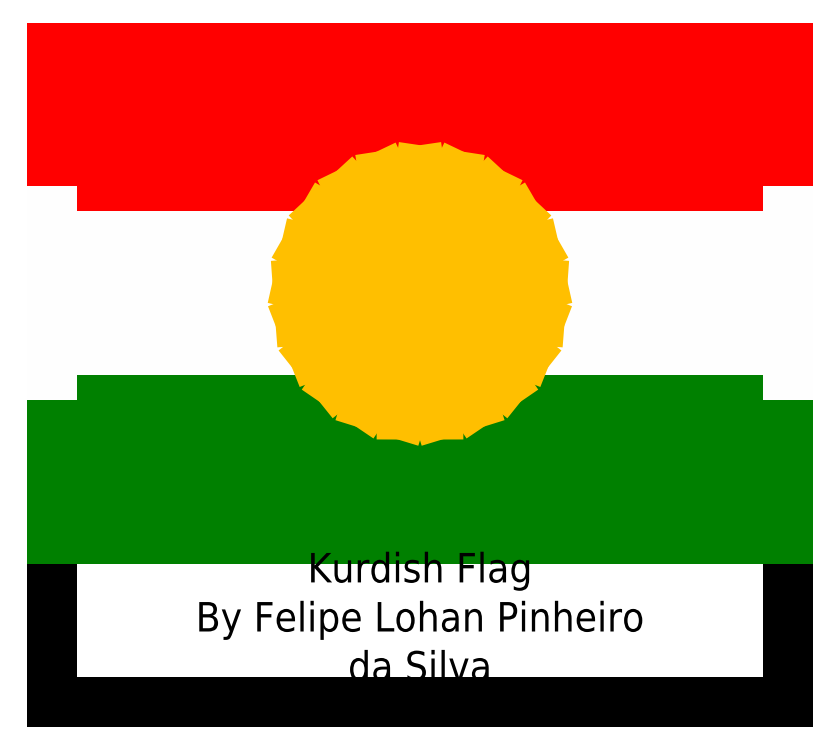
<metadata>
{"format":"dxf","ext":"dxf","renderer":"ezdxf+matplotlib","layout":"modelspace","background":"white","min_lineweight":24,"dpi":150}
</metadata>
<code>
0
SECTION
2
ENTITIES
0
HATCH
8
Green
10
0
20
0
30
0
210
0
220
0
230
1
2
SOLID
70
    1
71
    0
91
    1
92
    0
93
    4
72
    1
10
-112.5
20
1.378e-14
11
112.5
21
-2.755e-14
72
    1
10
112.5
20
-2.755e-14
11
112.5
21
50
72
    1
10
112.5
20
50
11
-112.5
21
50
72
    1
10
-112.5
20
50
11
-112.5
21
1.378e-14
97
    0
75
    0
76
    1
98
    0
0
HATCH
8
Red
10
0
20
0
30
0
210
0
220
0
230
1
2
SOLID
70
    1
71
    0
91
    1
92
    0
93
    4
72
    1
10
-112.5
20
150
11
112.5
21
150
72
    1
10
112.5
20
150
11
112.5
21
100
72
    1
10
112.5
20
100
11
-112.5
21
100
72
    1
10
-112.5
20
100
11
-112.5
21
150
97
    0
75
    0
76
    1
98
    0
0
HATCH
8
White
10
0
20
0
30
0
210
0
220
0
230
1
2
SOLID
70
    1
71
    0
91
    1
92
    0
93
    4
72
    1
10
-112.5
20
100
11
112.5
21
100
72
    1
10
112.5
20
100
11
112.5
21
50
72
    1
10
112.5
20
50
11
-112.5
21
50
72
    1
10
-112.5
20
50
11
-112.5
21
100
97
    0
75
    0
76
    1
98
    0
0
HATCH
8
Sun
10
0
20
0
30
0
210
0
220
0
230
1
2
SOLID
70
    1
71
    0
91
    1
92
    0
93
   42
72
    1
10
2.296e-15
20
112.5
11
-2.795
21
93.54
72
    1
10
-2.795
20
93.54
11
-11.05
21
110.8
72
    1
10
-11.05
20
110.8
11
-8.135
21
91.89
72
    1
10
-8.135
20
91.89
11
-21.12
21
106
72
    1
10
-21.12
20
106
11
-12.75
21
88.74
72
    1
10
-12.75
20
88.74
11
-29.32
21
98.38
72
    1
10
-29.32
20
98.38
11
-16.24
21
84.37
72
    1
10
-16.24
20
84.37
11
-34.91
21
88.7
72
    1
10
-34.91
20
88.7
11
-18.28
21
79.17
72
    1
10
-18.28
20
79.17
11
-37.4
21
77.8
72
    1
10
-37.4
20
77.8
11
-18.7
21
73.6
72
    1
10
-18.7
20
73.6
11
-36.56
21
66.66
72
    1
10
-36.56
20
66.66
11
-17.45
21
68.15
72
    1
10
-17.45
20
68.15
11
-32.48
21
56.25
72
    1
10
-32.48
20
56.25
11
-14.66
21
63.31
72
    1
10
-14.66
20
63.31
11
-25.51
21
47.51
72
    1
10
-25.51
20
47.51
11
-10.56
21
59.51
72
    1
10
-10.56
20
59.51
11
-16.27
21
41.21
72
    1
10
-16.27
20
41.21
11
-5.527
21
57.08
72
    1
10
-5.527
20
57.08
11
-5.589
21
37.92
72
    1
10
-5.589
20
37.92
11
-3.444e-15
21
56.25
72
    1
10
-3.444e-15
20
56.25
11
5.589
21
37.92
72
    1
10
5.589
20
37.92
11
5.527
21
57.08
72
    1
10
5.527
20
57.08
11
16.27
21
41.21
72
    1
10
16.27
20
41.21
11
10.56
21
59.51
72
    1
10
10.56
20
59.51
11
25.51
21
47.51
72
    1
10
25.51
20
47.51
11
14.66
21
63.31
72
    1
10
14.66
20
63.31
11
32.48
21
56.25
72
    1
10
32.48
20
56.25
11
17.45
21
68.15
72
    1
10
17.45
20
68.15
11
36.56
21
66.66
72
    1
10
36.56
20
66.66
11
18.7
21
73.6
72
    1
10
18.7
20
73.6
11
37.4
21
77.8
72
    1
10
37.4
20
77.8
11
18.28
21
79.17
72
    1
10
18.28
20
79.17
11
34.91
21
88.7
72
    1
10
34.91
20
88.7
11
16.24
21
84.38
72
    1
10
16.24
20
84.38
11
29.32
21
98.38
72
    1
10
29.32
20
98.38
11
12.75
21
88.74
72
    1
10
12.75
20
88.74
11
21.12
21
106
72
    1
10
21.12
20
106
11
8.135
21
91.89
72
    1
10
8.135
20
91.89
11
11.05
21
110.8
72
    1
10
11.05
20
110.8
11
2.795
21
93.54
72
    1
10
2.795
20
93.54
11
2.296e-15
21
112.5
97
    0
75
    0
76
    1
98
    0
0
LINE
8
0
10
-112.5
20
-50
11
112.5
21
-50
0
LINE
8
0
10
-112.5
20
1.378e-14
11
-112.5
21
-50
0
LINE
8
0
10
112.5
20
-2.755e-14
11
112.5
21
-50
0
LINE
8
Red
10
-112.5
20
150
11
112.5
21
150
0
LINE
8
Red
10
-112.5
20
150
11
-112.5
21
100
0
LINE
8
Red
10
112.5
20
150
11
112.5
21
100
0
LINE
8
Green
10
-112.5
20
1.378e-14
11
112.5
21
-2.755e-14
0
LINE
8
Green
10
-112.5
20
50
11
-112.5
21
1.378e-14
0
LINE
8
Green
10
112.5
20
50
11
112.5
21
-2.755e-14
0
LINE
8
White
10
-112.5
20
100
11
-112.5
21
50
0
LINE
8
White
10
112.5
20
100
11
112.5
21
50
0
MTEXT
8
0
10
0
20
-25
30
0
40
9
41
150.3
71
    5
72
    1
1
Kurdish Flag\PBy Felipe Lohan Pinheiro\Pda Silva
7
standard
210
0
220
0
230
1
50
0
73
    2
44
1
0
LINE
8
Sun
10
2.296e-15
20
112.5
11
-2.795
21
93.54
0
LINE
8
Sun
10
-2.795
20
93.54
11
-11.05
21
110.8
0
LINE
8
Sun
10
-11.05
20
110.8
11
-8.135
21
91.89
0
LINE
8
Sun
10
-8.135
20
91.89
11
-21.12
21
106
0
LINE
8
Sun
10
-21.12
20
106
11
-12.75
21
88.74
0
LINE
8
Sun
10
-12.75
20
88.74
11
-29.32
21
98.38
0
LINE
8
Sun
10
-29.32
20
98.38
11
-16.24
21
84.37
0
LINE
8
Sun
10
-16.24
20
84.37
11
-34.91
21
88.7
0
LINE
8
Sun
10
-34.91
20
88.7
11
-18.28
21
79.17
0
LINE
8
Sun
10
-18.28
20
79.17
11
-37.4
21
77.8
0
LINE
8
Sun
10
-37.4
20
77.8
11
-18.7
21
73.6
0
LINE
8
Sun
10
-18.7
20
73.6
11
-36.56
21
66.66
0
LINE
8
Sun
10
-36.56
20
66.66
11
-17.45
21
68.15
0
LINE
8
Sun
10
-17.45
20
68.15
11
-32.48
21
56.25
0
LINE
8
Sun
10
-32.48
20
56.25
11
-14.66
21
63.31
0
LINE
8
Sun
10
-14.66
20
63.31
11
-25.51
21
47.51
0
LINE
8
Sun
10
-25.51
20
47.51
11
-10.56
21
59.51
0
LINE
8
Sun
10
-10.56
20
59.51
11
-16.27
21
41.21
0
LINE
8
Sun
10
-16.27
20
41.21
11
-5.527
21
57.08
0
LINE
8
Sun
10
-5.527
20
57.08
11
-5.589
21
37.92
0
LINE
8
Sun
10
-5.589
20
37.92
11
-3.444e-15
21
56.25
0
LINE
8
Sun
10
-3.444e-15
20
56.25
11
5.589
21
37.92
0
LINE
8
Sun
10
5.589
20
37.92
11
5.527
21
57.08
0
LINE
8
Sun
10
5.527
20
57.08
11
16.27
21
41.21
0
LINE
8
Sun
10
16.27
20
41.21
11
10.56
21
59.51
0
LINE
8
Sun
10
10.56
20
59.51
11
25.51
21
47.51
0
LINE
8
Sun
10
25.51
20
47.51
11
14.66
21
63.31
0
LINE
8
Sun
10
14.66
20
63.31
11
32.48
21
56.25
0
LINE
8
Sun
10
32.48
20
56.25
11
17.45
21
68.15
0
LINE
8
Sun
10
17.45
20
68.15
11
36.56
21
66.66
0
LINE
8
Sun
10
36.56
20
66.66
11
18.7
21
73.6
0
LINE
8
Sun
10
18.7
20
73.6
11
37.4
21
77.8
0
LINE
8
Sun
10
37.4
20
77.8
11
18.28
21
79.17
0
LINE
8
Sun
10
18.28
20
79.17
11
34.91
21
88.7
0
LINE
8
Sun
10
34.91
20
88.7
11
16.24
21
84.38
0
LINE
8
Sun
10
16.24
20
84.38
11
29.32
21
98.38
0
LINE
8
Sun
10
29.32
20
98.38
11
12.75
21
88.74
0
LINE
8
Sun
10
12.75
20
88.74
11
21.12
21
106
0
LINE
8
Sun
10
21.12
20
106
11
8.135
21
91.89
0
LINE
8
Sun
10
8.135
20
91.89
11
11.05
21
110.8
0
LINE
8
Sun
10
11.05
20
110.8
11
2.795
21
93.54
0
LINE
8
Sun
10
2.795
20
93.54
11
2.296e-15
21
112.5
0
ENDSEC
0
EOF

</code>
